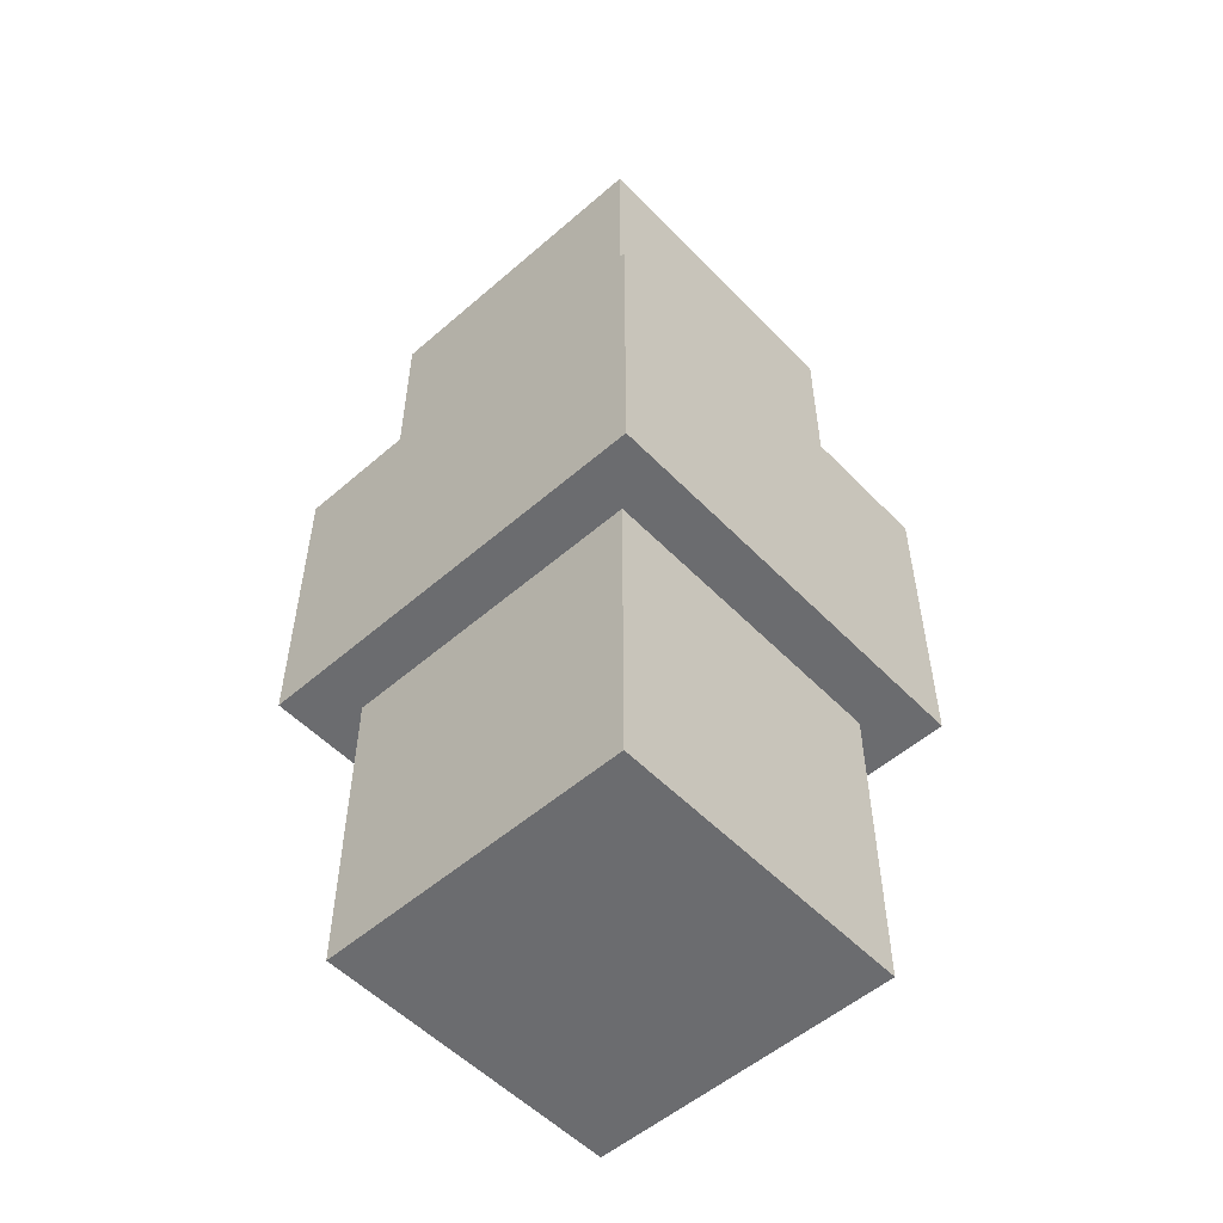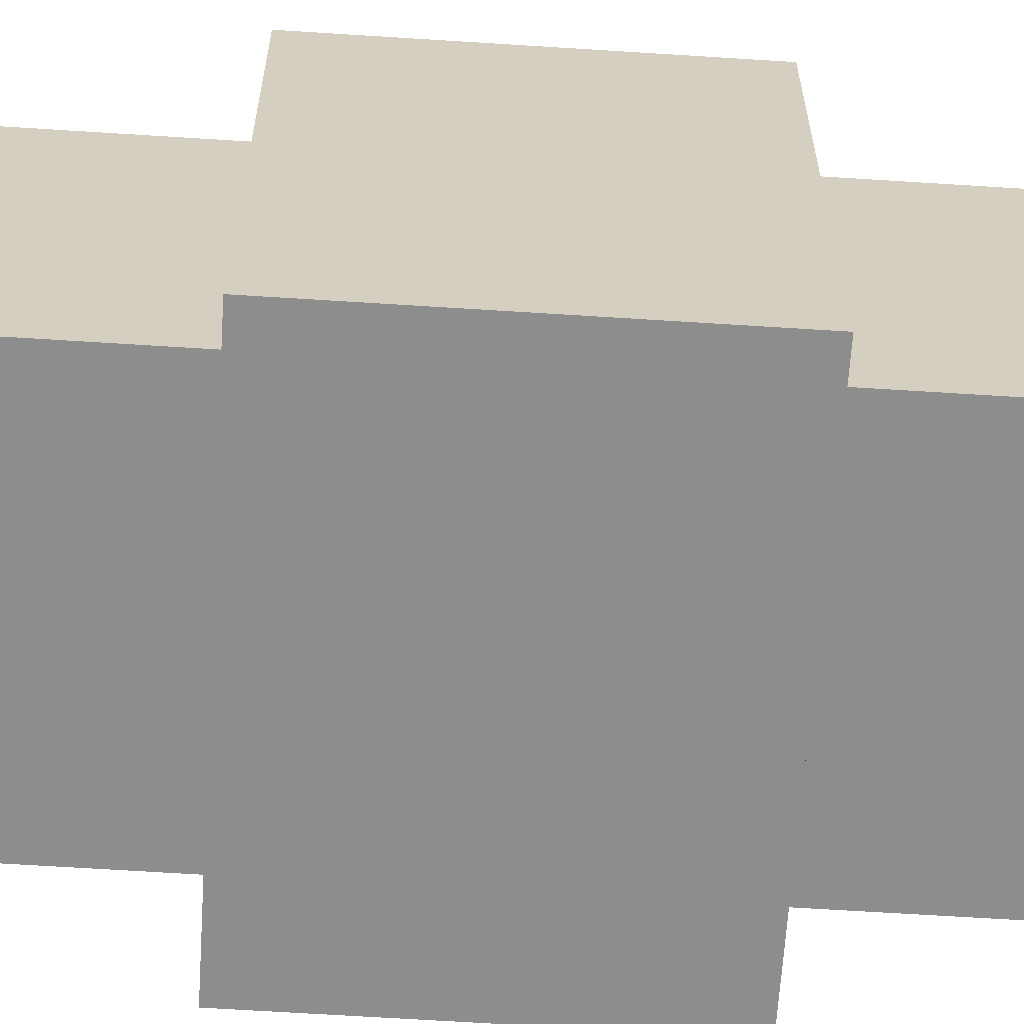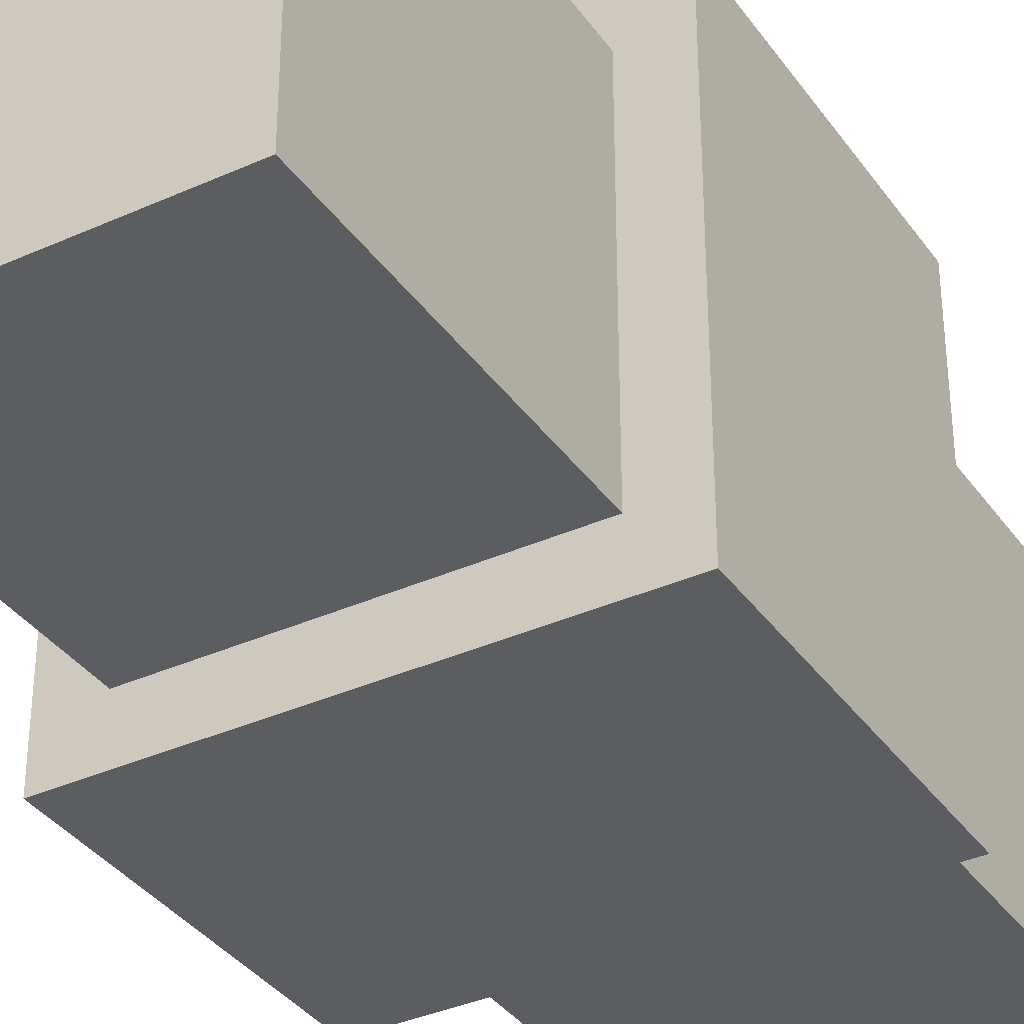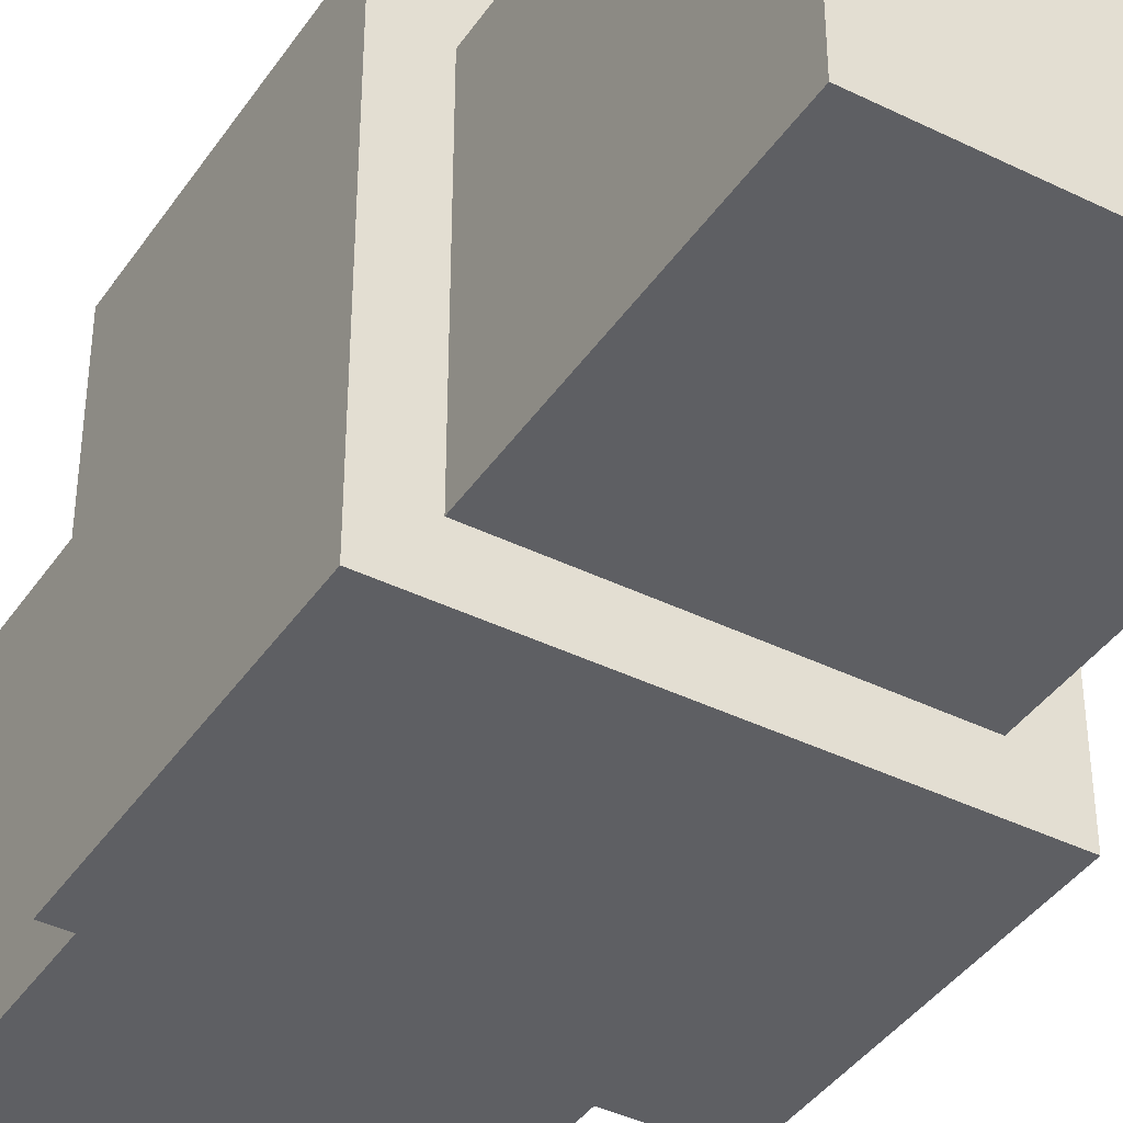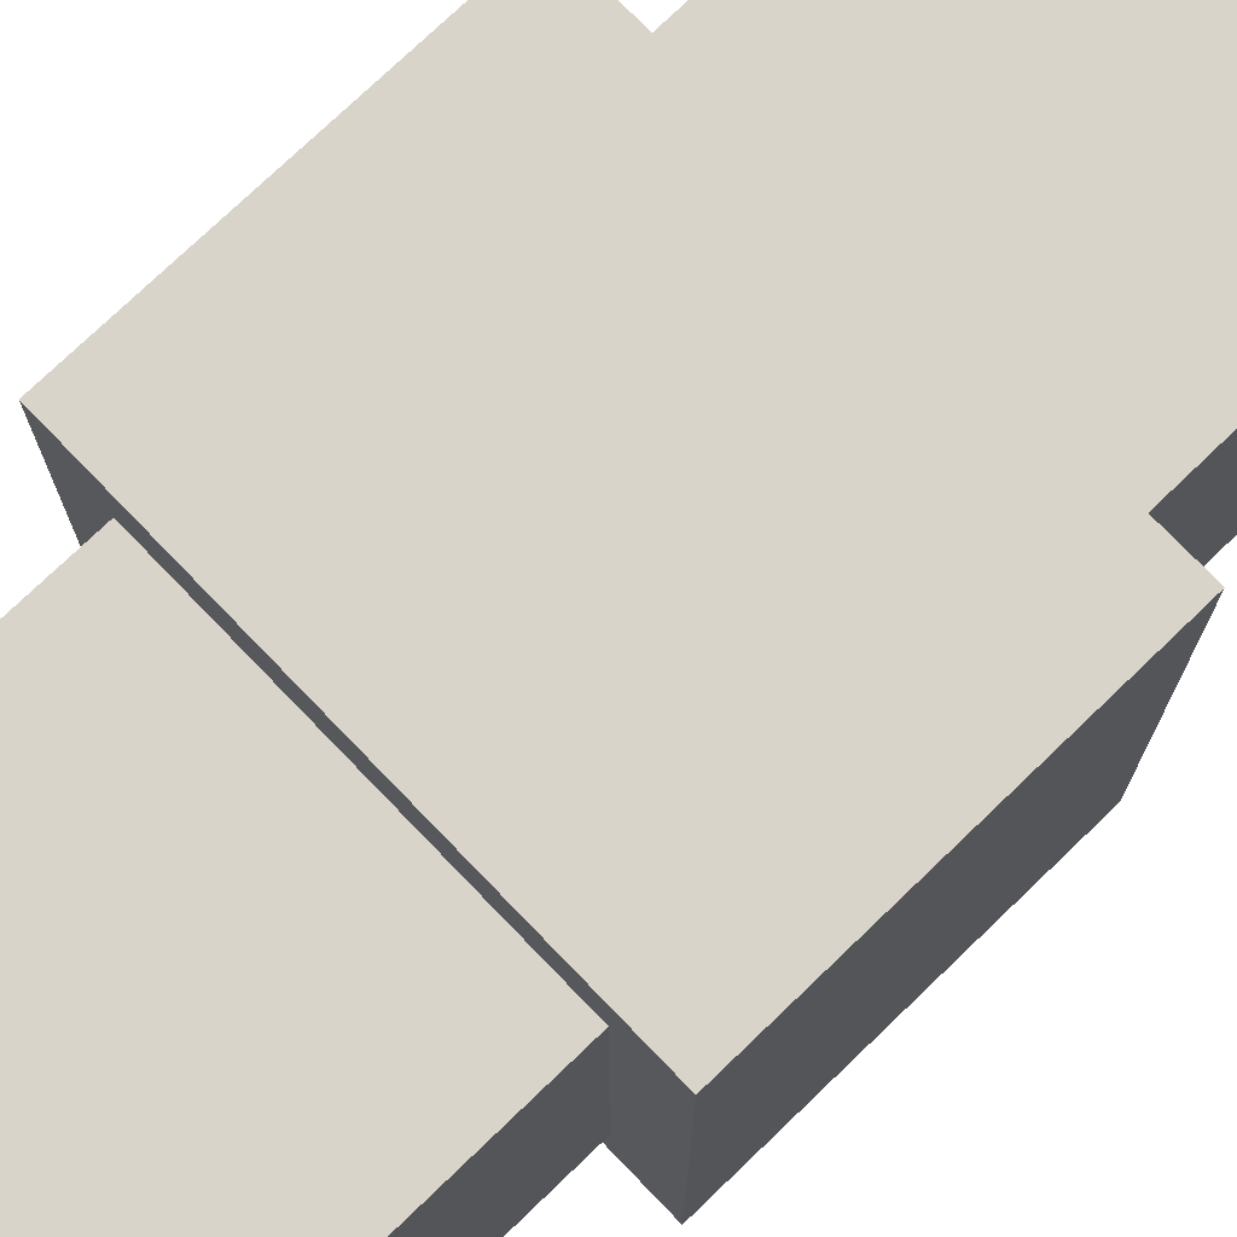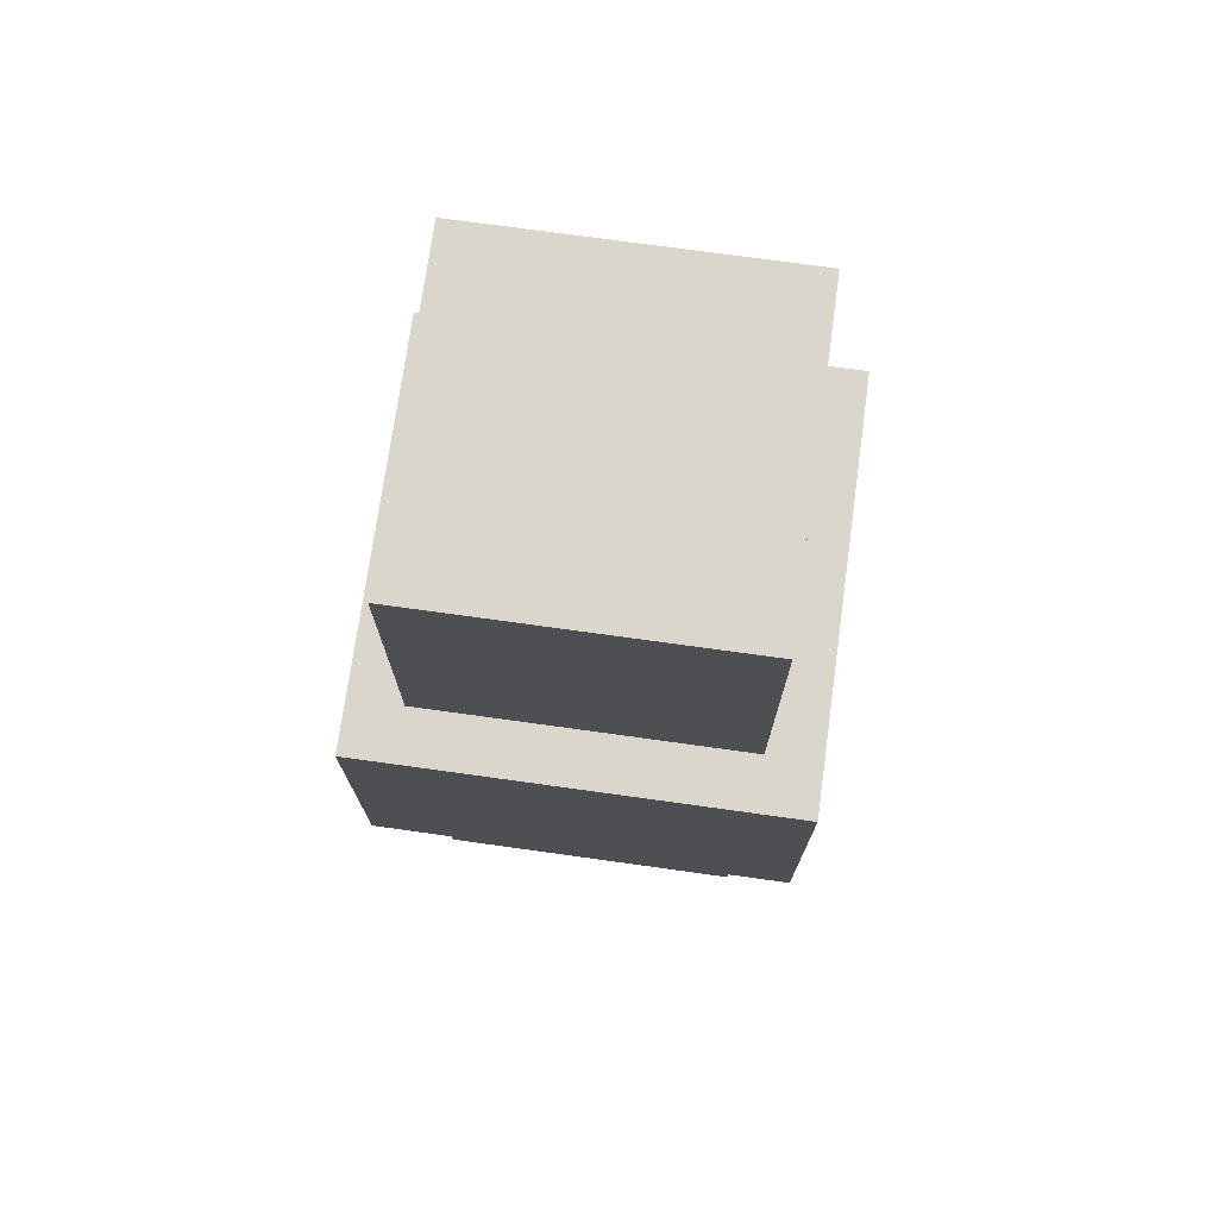
<metadata>
{"format":"obj","ext":"obj","renderer":"f3d","projection":"perspective","resolution":1024,"background":"white","views":[{"elev":-53.7,"azim":-47.3,"up":"+Y"},{"elev":-64.6,"azim":86.3,"up":"+Z"},{"elev":-36.0,"azim":-149.4,"up":"+Z"},{"elev":-40.5,"azim":148.9,"up":"+Z"},{"elev":75.1,"azim":-133.9,"up":"+Z"},{"elev":73.6,"azim":-172.1,"up":"+Y"}]}
</metadata>
<code>
v -258.3 32.27 181
v -258.3 2.266 181
v -258.3 32.27 151
v -258.3 2.266 151
v -288.3 32.27 181
v -288.3 2.266 181
v -258.3 32.27 181
v -258.3 2.266 181
v -288.3 32.27 151
v -288.3 2.266 151
v -288.3 32.27 181
v -288.3 2.266 181
v -258.3 32.27 151
v -258.3 2.266 151
v -288.3 32.27 151
v -288.3 2.266 151
v -288.3 2.266 151
v -258.3 2.266 151
v -288.3 2.266 181
v -258.3 2.266 181
v -293.3 32.27 146
v -253.3 32.27 146
v -293.3 32.27 186
v -253.3 32.27 186
v -258.3 32.27 181
v -288.3 32.27 181
v -288.3 32.27 151
v -258.3 32.27 151
v -258.3 92.27 151
v -258.3 92.27 181
v -258.3 62.27 181
v -258.3 62.27 151
v -258.3 92.27 181
v -288.3 92.27 181
v -288.3 62.27 181
v -258.3 62.27 181
v -288.3 92.27 181
v -288.3 92.27 151
v -288.3 62.27 151
v -288.3 62.27 181
v -288.3 92.27 151
v -258.3 92.27 151
v -258.3 62.27 151
v -288.3 62.27 151
v -258.3 92.27 151
v -258.3 92.27 181
v -288.3 92.27 151
v -288.3 92.27 181
v -253.3 62.27 146
v -253.3 62.27 186
v -253.3 32.27 186
v -253.3 32.27 146
v -253.3 62.27 186
v -293.3 62.27 186
v -293.3 32.27 186
v -253.3 32.27 186
v -293.3 62.27 186
v -293.3 62.27 146
v -293.3 32.27 146
v -293.3 32.27 186
v -293.3 62.27 146
v -253.3 62.27 146
v -253.3 32.27 146
v -293.3 32.27 146
v -253.3 62.27 146
v -253.3 62.27 186
v -293.3 62.27 146
v -293.3 62.27 186
v -258.3 62.27 151
v -258.3 62.27 181
v -288.3 62.27 181
v -288.3 62.27 151
f 3 1 2
f 3 2 4
f 7 5 6
f 7 6 8
f 10 11 9
f 10 12 11
f 13 16 15
f 14 16 13
f 18 19 17
f 18 20 19
f 25 24 23
f 25 23 26
f 27 23 21
f 27 26 23
f 22 28 27
f 22 25 28
f 22 24 25
f 22 27 21
f 32 29 30
f 32 30 31
f 36 33 34
f 36 34 35
f 38 39 40
f 38 40 37
f 42 43 44
f 42 44 41
f 45 47 48
f 45 48 46
f 52 49 50
f 52 50 51
f 56 53 54
f 56 54 55
f 58 59 60
f 58 60 57
f 62 63 64
f 62 64 61
f 67 71 72
f 67 68 71
f 70 68 66
f 70 71 68
f 65 69 70
f 65 72 69
f 65 70 66
f 65 67 72

</code>
